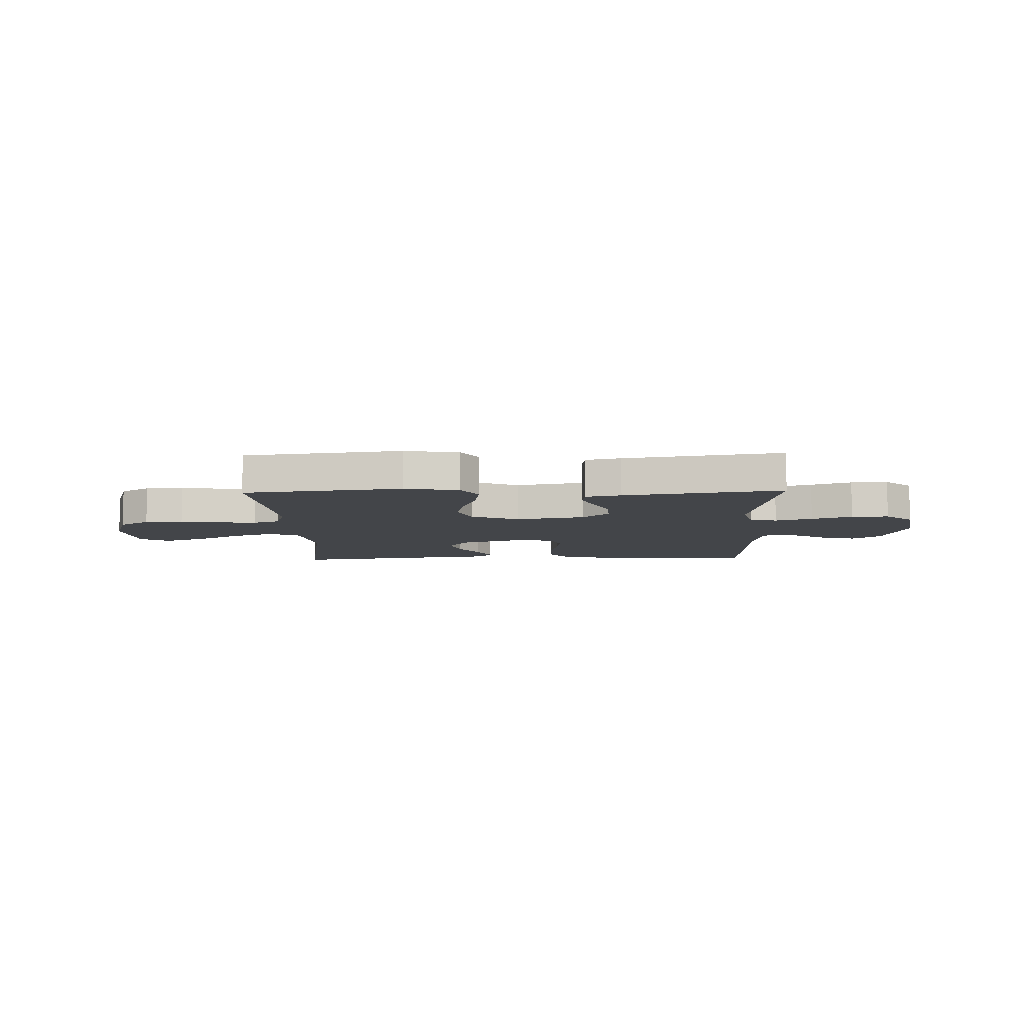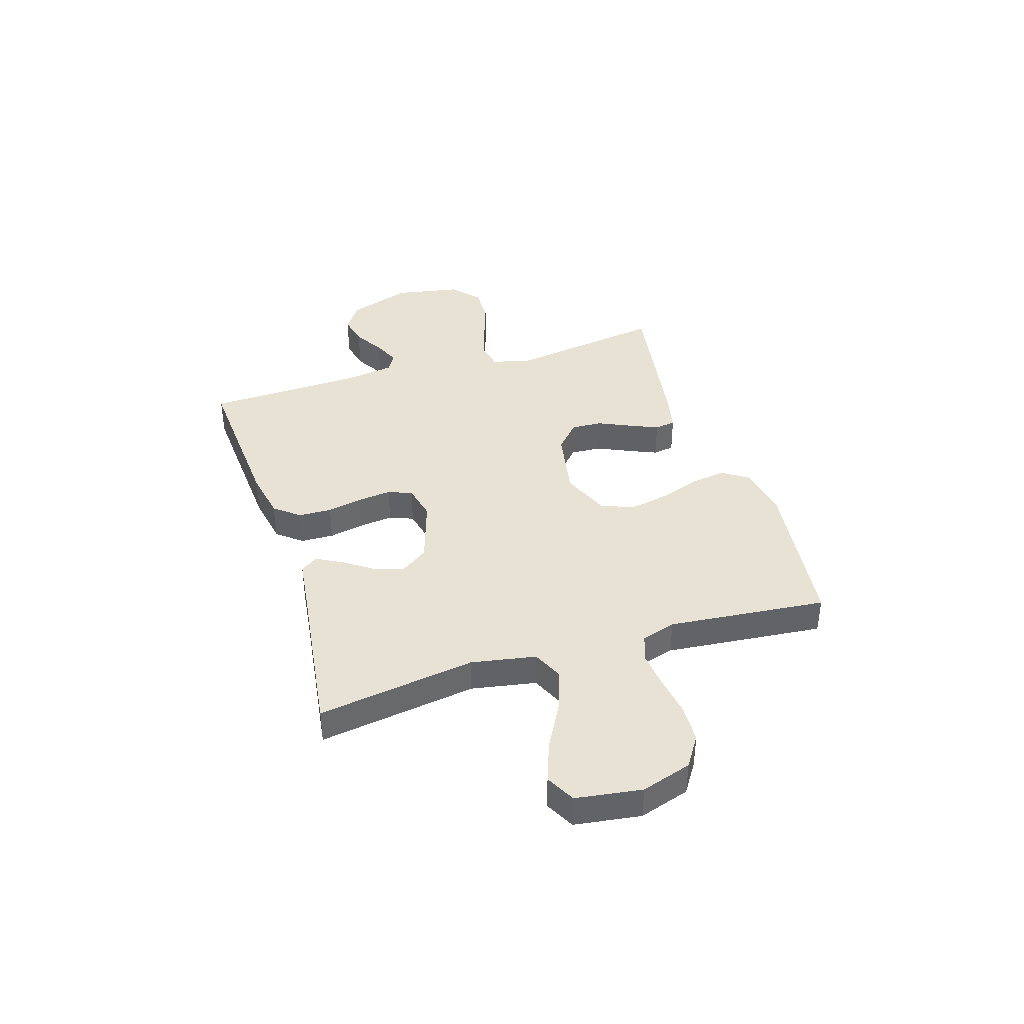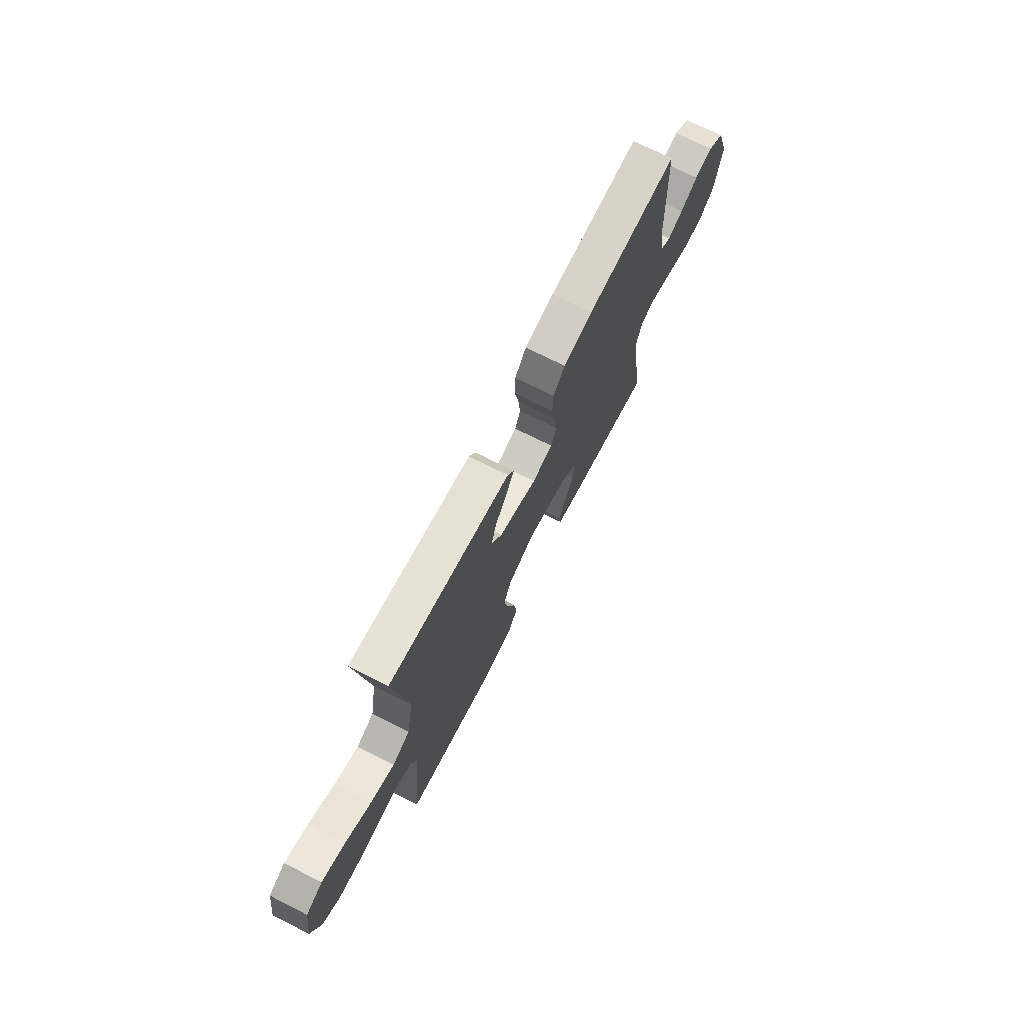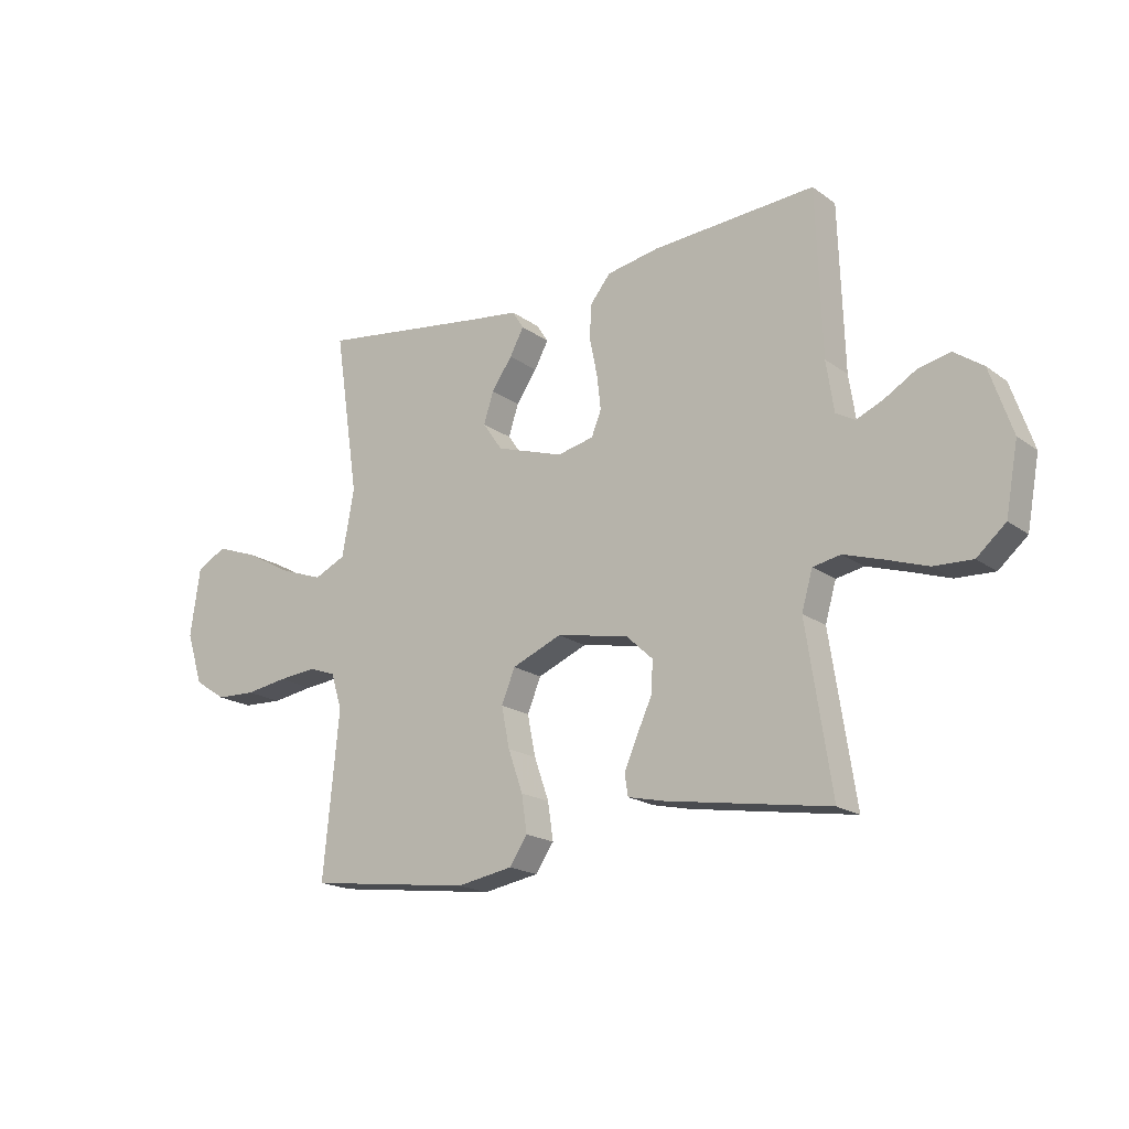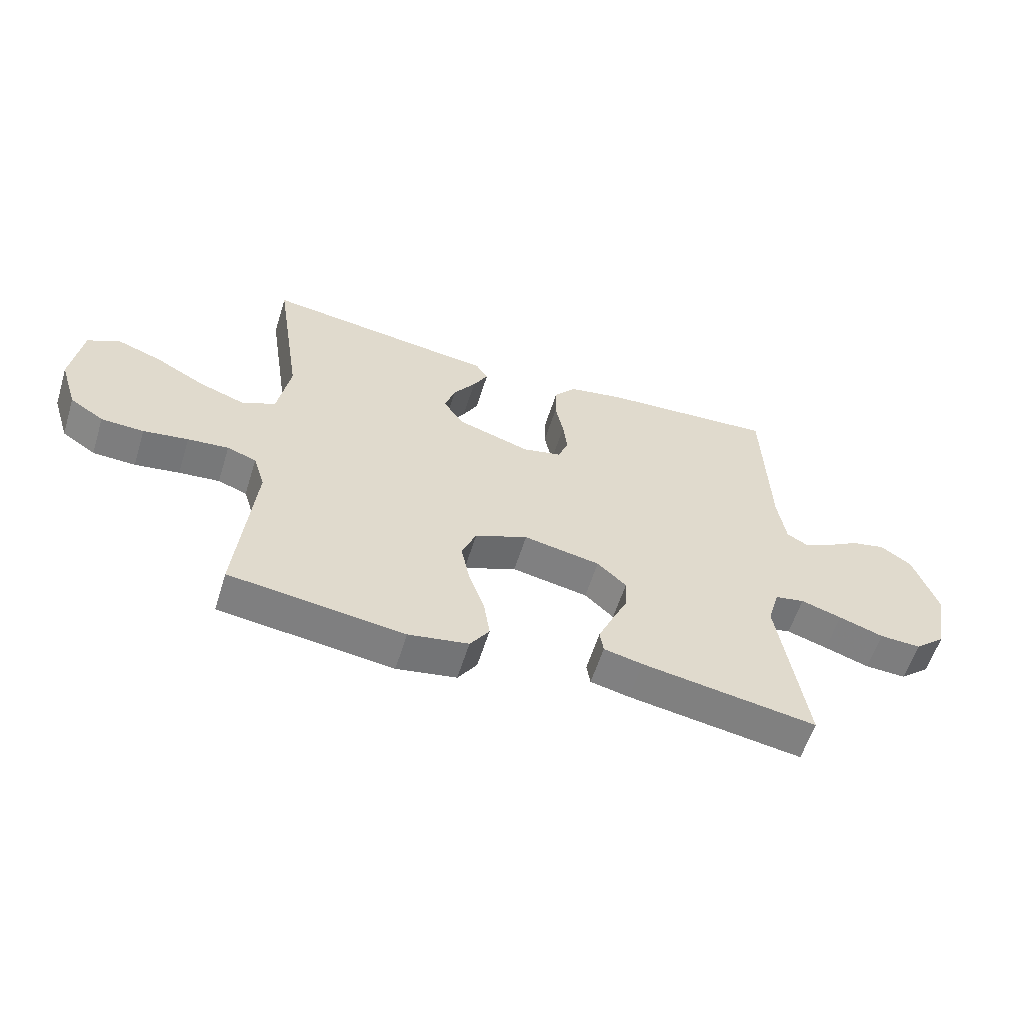
<metadata>
{"format":"obj","ext":"obj","renderer":"f3d","projection":"perspective","resolution":1024,"background":"white","views":[{"elev":-8.6,"azim":-178.5,"up":"+Y"},{"elev":39.7,"azim":72.6,"up":"+Y"},{"elev":71.8,"azim":116.8,"up":"+Z"},{"elev":-18.5,"azim":-143.5,"up":"+Z"},{"elev":-58.7,"azim":162.7,"up":"+Z"}]}
</metadata>
<code>
v 0.5 0.07 0.5
v 0.455 0.07 0.2
v 0.477 0.07 0.078
v 0.535 0.07 0.051
v 0.614 0.07 0.079
v 0.699 0.07 0.126
v 0.776 0.07 0.154
v 0.831 0.07 0.125
v 0.849 0.07 0
v 0.819 0.07 -0.095
v 0.761 0.07 -0.133
v 0.688 0.07 -0.136
v 0.611 0.07 -0.124
v 0.541 0.07 -0.117
v 0.491 0.07 -0.135
v 0.471 0.07 -0.2
v 0.5 0.07 -0.5
v 0.2 0.07 -0.538
v 0.097 0.07 -0.52
v 0.064 0.07 -0.471
v 0.074 0.07 -0.403
v 0.101 0.07 -0.326
v 0.116 0.07 -0.251
v 0.091 0.07 -0.19
v 0 0.07 -0.152
v -0.132 0.07 -0.177
v -0.182 0.07 -0.223
v -0.179 0.07 -0.281
v -0.151 0.07 -0.342
v -0.127 0.07 -0.397
v -0.133 0.07 -0.437
v -0.2 0.07 -0.452
v -0.5 0.07 -0.5
v -0.454 0.07 -0.2
v -0.474 0.07 -0.13
v -0.525 0.07 -0.12
v -0.595 0.07 -0.142
v -0.672 0.07 -0.168
v -0.743 0.07 -0.171
v -0.796 0.07 -0.125
v -0.819 0.07 0
v -0.778 0.07 0.12
v -0.725 0.07 0.157
v -0.666 0.07 0.144
v -0.609 0.07 0.11
v -0.559 0.07 0.088
v -0.524 0.07 0.108
v -0.51 0.07 0.2
v -0.5 0.07 0.5
v -0.2 0.07 0.48
v -0.104 0.07 0.462
v -0.066 0.07 0.415
v -0.064 0.07 0.352
v -0.078 0.07 0.283
v -0.085 0.07 0.221
v -0.067 0.07 0.176
v 0 0.07 0.161
v 0.124 0.07 0.201
v 0.16 0.07 0.253
v 0.142 0.07 0.31
v 0.104 0.07 0.365
v 0.078 0.07 0.413
v 0.099 0.07 0.446
v 0.2 0.07 0.459
v 0.5 0 0.5
v 0.455 0 0.2
v 0.477 0 0.078
v 0.535 0 0.051
v 0.614 0 0.079
v 0.699 0 0.126
v 0.776 0 0.154
v 0.831 0 0.125
v 0.849 0 0
v 0.819 0 -0.095
v 0.761 0 -0.133
v 0.688 0 -0.136
v 0.611 0 -0.124
v 0.541 0 -0.117
v 0.491 0 -0.135
v 0.471 0 -0.2
v 0.5 0 -0.5
v 0.2 0 -0.538
v 0.097 0 -0.52
v 0.064 0 -0.471
v 0.074 0 -0.403
v 0.101 0 -0.326
v 0.116 0 -0.251
v 0.091 0 -0.19
v 0 0 -0.152
v -0.132 0 -0.177
v -0.182 0 -0.223
v -0.179 0 -0.281
v -0.151 0 -0.342
v -0.127 0 -0.397
v -0.133 0 -0.437
v -0.2 0 -0.452
v -0.5 0 -0.5
v -0.454 0 -0.2
v -0.474 0 -0.13
v -0.525 0 -0.12
v -0.595 0 -0.142
v -0.672 0 -0.168
v -0.743 0 -0.171
v -0.796 0 -0.125
v -0.819 0 0
v -0.778 0 0.12
v -0.725 0 0.157
v -0.666 0 0.144
v -0.609 0 0.11
v -0.559 0 0.088
v -0.524 0 0.108
v -0.51 0 0.2
v -0.5 0 0.5
v -0.2 0 0.48
v -0.104 0 0.462
v -0.066 0 0.415
v -0.064 0 0.352
v -0.078 0 0.283
v -0.085 0 0.221
v -0.067 0 0.176
v 0 0 0.161
v 0.124 0 0.201
v 0.16 0 0.253
v 0.142 0 0.31
v 0.104 0 0.365
v 0.078 0 0.413
v 0.099 0 0.446
v 0.2 0 0.459
f 61 62 63 64
f 60 61 64 1
f 59 60 1 2
f 58 59 2 3
f 57 58 3 4
f 51 52 53 54
f 51 54 55
f 48 49 50 51
f 47 48 51 55
f 46 47 55 56
f 42 43 44 45
f 42 45 46
f 41 42 46
f 37 38 39 40
f 36 37 40 41
f 35 36 41 46
f 31 32 33 34
f 31 34 35
f 28 29 30 31
f 28 31 35 46
f 19 20 21 22
f 19 22 23
f 16 17 18 19
f 15 16 19 23
f 14 15 23 24
f 10 11 12 13
f 10 13 14
f 9 10 14
f 5 6 7 8
f 4 5 8 9
f 46 56 57
f 46 57 4
f 27 28 46
f 26 27 46
f 25 26 46 4
f 14 24 25
f 4 9 14 25
f 128 127 126 125
f 65 128 125 124
f 66 65 124 123
f 67 66 123 122
f 68 67 122 121
f 118 117 116 115
f 119 118 115
f 115 114 113 112
f 119 115 112 111
f 120 119 111 110
f 109 108 107 106
f 110 109 106
f 110 106 105
f 104 103 102 101
f 105 104 101 100
f 110 105 100 99
f 98 97 96 95
f 99 98 95
f 95 94 93 92
f 110 99 95 92
f 86 85 84 83
f 87 86 83
f 83 82 81 80
f 87 83 80 79
f 88 87 79 78
f 77 76 75 74
f 78 77 74
f 78 74 73
f 72 71 70 69
f 73 72 69 68
f 121 120 110
f 68 121 110
f 110 92 91
f 110 91 90
f 68 110 90 89
f 89 88 78
f 89 78 73 68
f 1 65 66 2
f 2 66 67 3
f 3 67 68 4
f 4 68 69 5
f 5 69 70 6
f 6 70 71 7
f 7 71 72 8
f 8 72 73 9
f 9 73 74 10
f 10 74 75 11
f 11 75 76 12
f 12 76 77 13
f 13 77 78 14
f 14 78 79 15
f 15 79 80 16
f 16 80 81 17
f 17 81 82 18
f 18 82 83 19
f 19 83 84 20
f 20 84 85 21
f 21 85 86 22
f 22 86 87 23
f 23 87 88 24
f 24 88 89 25
f 25 89 90 26
f 26 90 91 27
f 27 91 92 28
f 28 92 93 29
f 29 93 94 30
f 30 94 95 31
f 31 95 96 32
f 32 96 97 33
f 33 97 98 34
f 34 98 99 35
f 35 99 100 36
f 36 100 101 37
f 37 101 102 38
f 38 102 103 39
f 39 103 104 40
f 40 104 105 41
f 41 105 106 42
f 42 106 107 43
f 43 107 108 44
f 44 108 109 45
f 45 109 110 46
f 46 110 111 47
f 47 111 112 48
f 48 112 113 49
f 49 113 114 50
f 50 114 115 51
f 51 115 116 52
f 52 116 117 53
f 53 117 118 54
f 54 118 119 55
f 55 119 120 56
f 56 120 121 57
f 57 121 122 58
f 58 122 123 59
f 59 123 124 60
f 60 124 125 61
f 61 125 126 62
f 62 126 127 63
f 63 127 128 64
f 64 128 65 1

</code>
